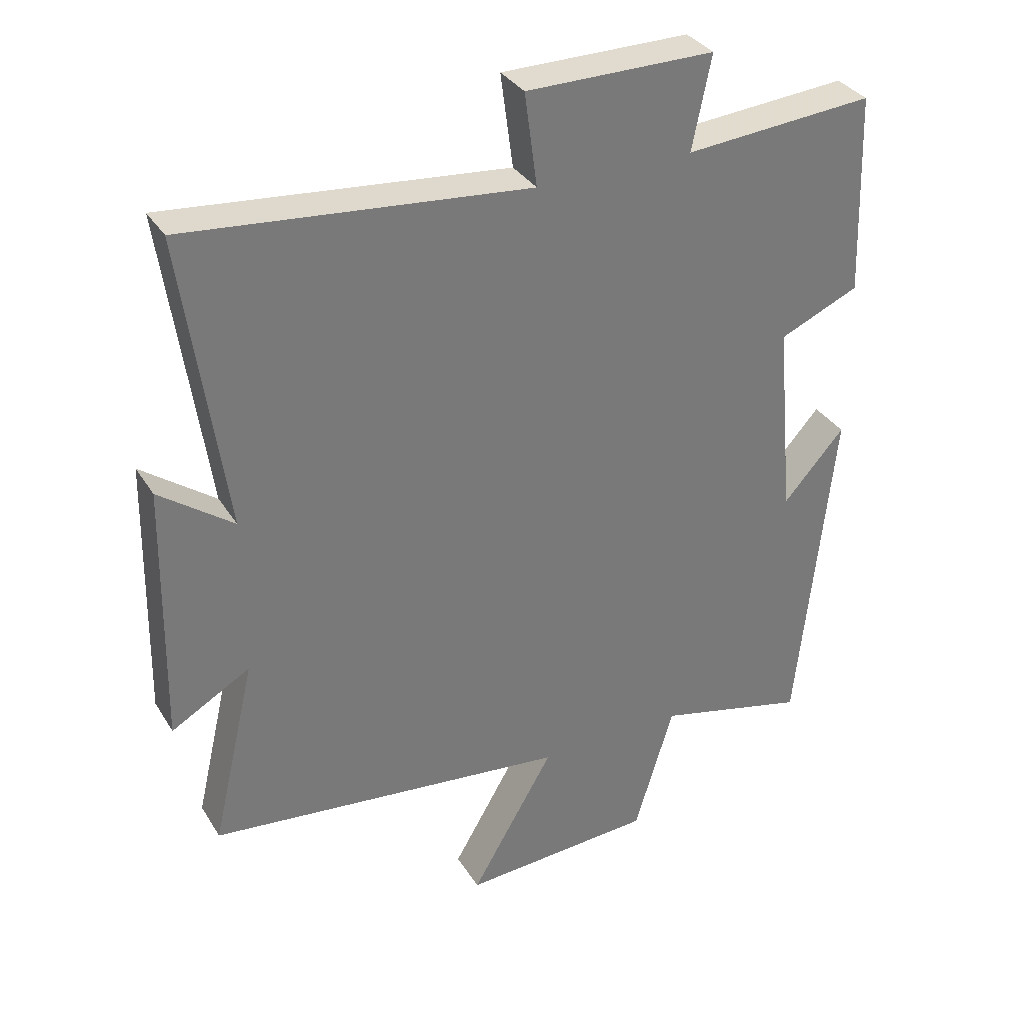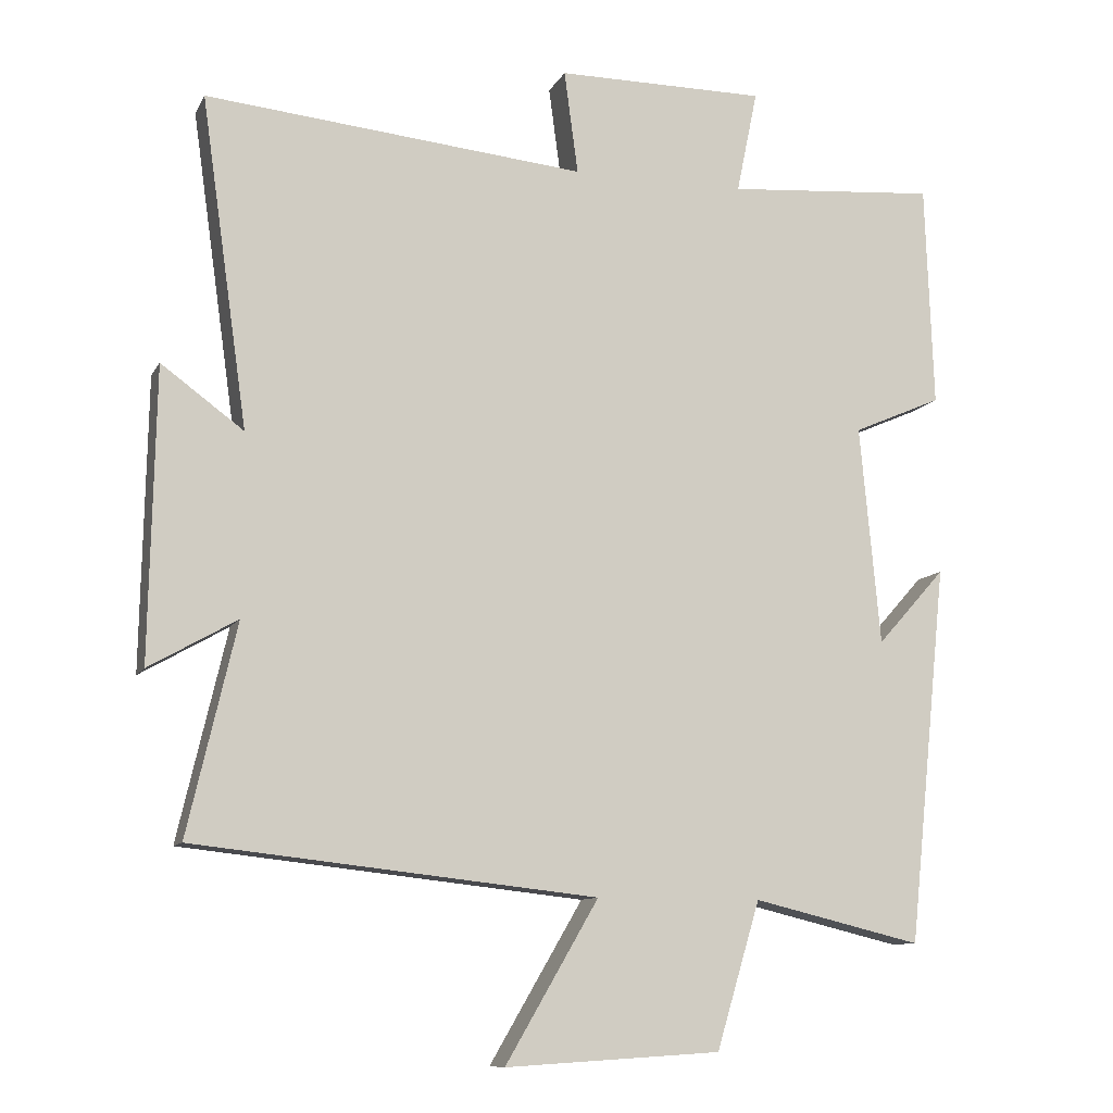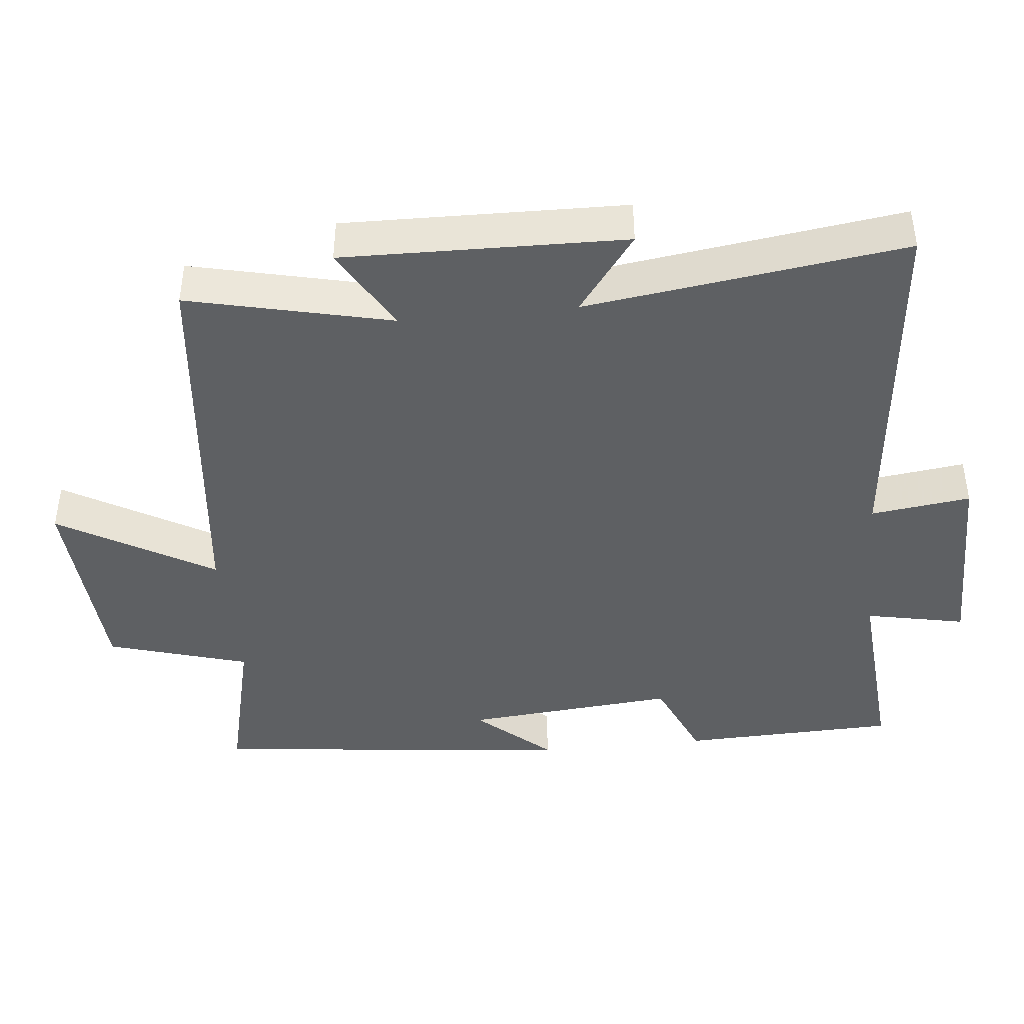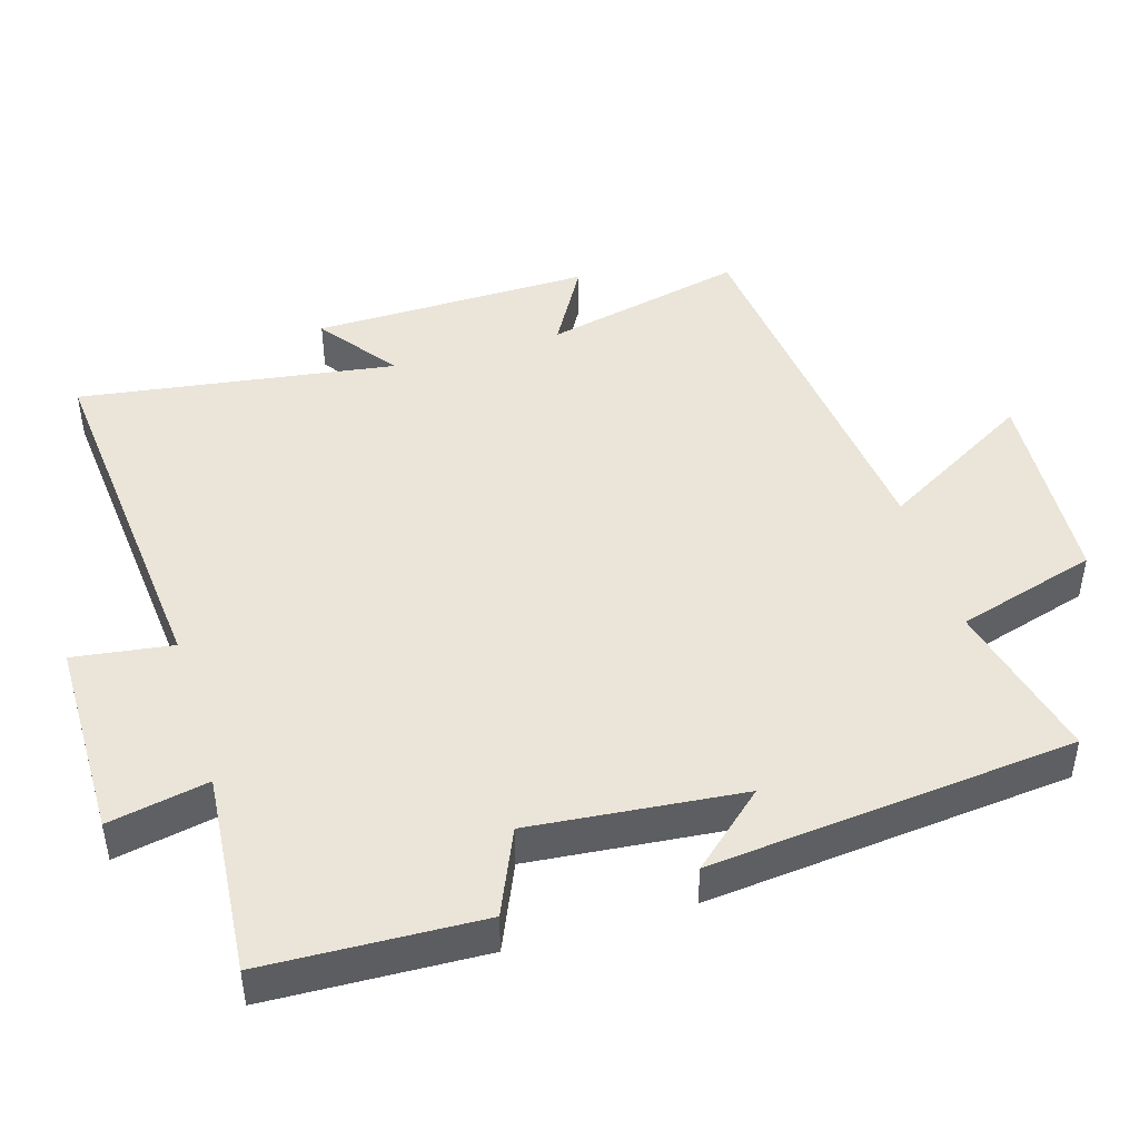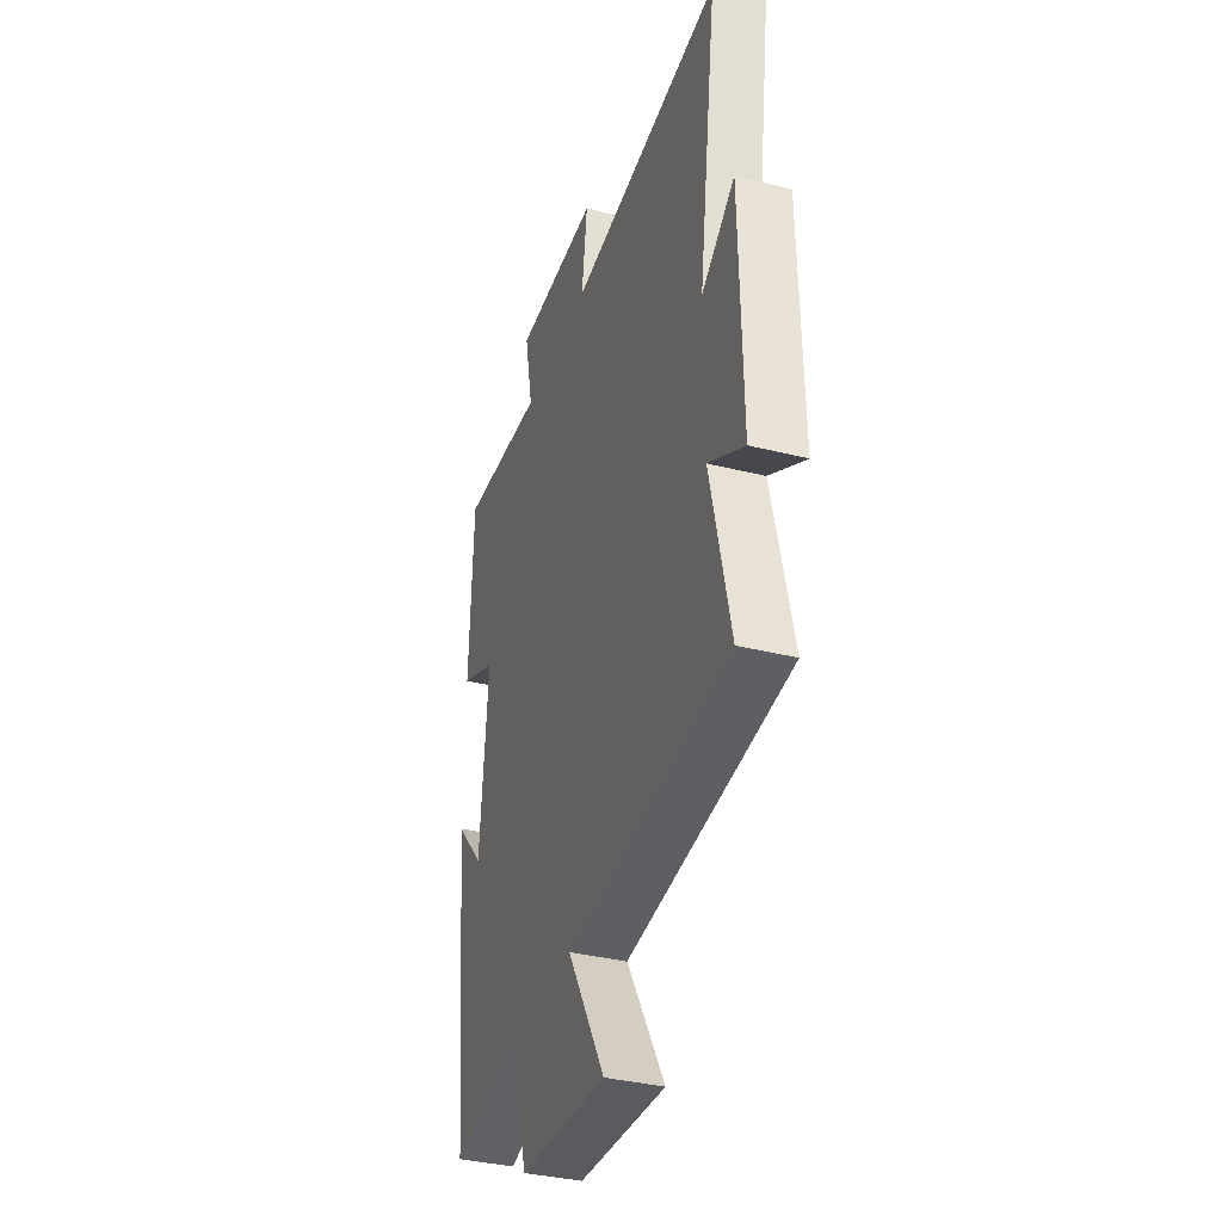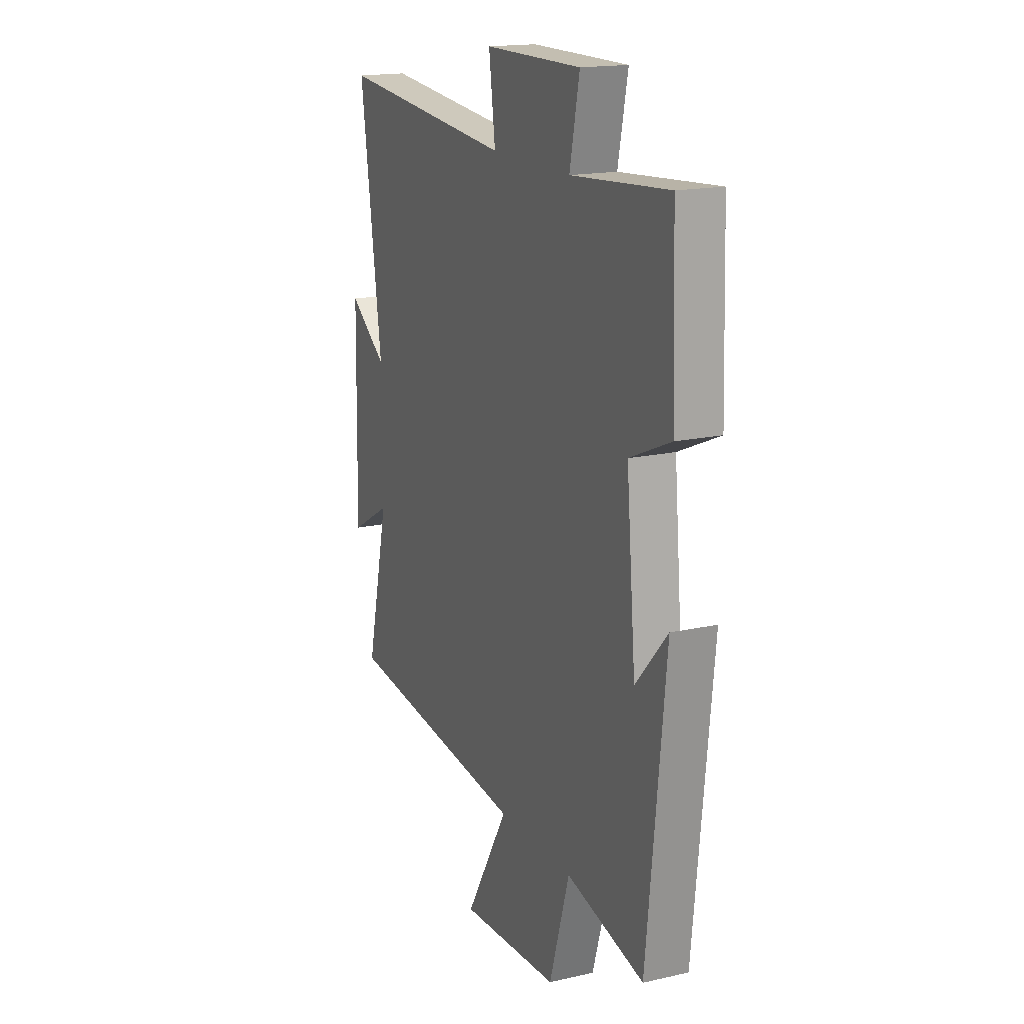
<metadata>
{"format":"obj","ext":"obj","renderer":"f3d","projection":"perspective","resolution":1024,"background":"white","views":[{"elev":33.7,"azim":-27.3,"up":"+Z"},{"elev":-10.3,"azim":-18.0,"up":"+Z"},{"elev":-42.3,"azim":-84.2,"up":"+Y"},{"elev":45.4,"azim":73.4,"up":"+Y"},{"elev":-36.0,"azim":-108.2,"up":"+Z"},{"elev":17.2,"azim":65.7,"up":"+Z"}]}
</metadata>
<code>
v -0.567 0.07 -0.439
v -0.5 0.07 -0.151
v -0.621 0.07 -0.22
v -0.613 0.07 0.18
v -0.5 0.07 0.097
v -0.564 0.07 0.55
v -0.041 0.07 0.5
v -0.06 0.07 0.642
v 0.228 0.07 0.642
v 0.199 0.07 0.5
v 0.489 0.07 0.523
v 0.5 0.07 0.215
v 0.378 0.07 0.162
v 0.406 0.07 -0.14
v 0.5 0.07 -0.035
v 0.446 0.07 -0.556
v 0.214 0.07 -0.5
v 0.154 0.07 -0.701
v -0.142 0.07 -0.719
v -0.014 0.07 -0.5
v -0.567 0 -0.439
v -0.5 0 -0.151
v -0.621 0 -0.22
v -0.613 0 0.18
v -0.5 0 0.097
v -0.564 0 0.55
v -0.041 0 0.5
v -0.06 0 0.642
v 0.228 0 0.642
v 0.199 0 0.5
v 0.489 0 0.523
v 0.5 0 0.215
v 0.378 0 0.162
v 0.406 0 -0.14
v 0.5 0 -0.035
v 0.446 0 -0.556
v 0.214 0 -0.5
v 0.154 0 -0.701
v -0.142 0 -0.719
v -0.014 0 -0.5
f 17 18 19 20
f 17 20 1 2
f 14 15 16 17
f 13 14 17 2
f 12 13 2
f 11 12 2
f 10 11 2
f 7 8 9 10
f 7 10 2 3
f 5 6 7
f 5 7 3
f 3 4 5
f 40 39 38 37
f 22 21 40 37
f 37 36 35 34
f 22 37 34 33
f 22 33 32
f 22 32 31
f 22 31 30
f 30 29 28 27
f 23 22 30 27
f 27 26 25
f 23 27 25
f 25 24 23
f 1 21 22 2
f 2 22 23 3
f 3 23 24 4
f 4 24 25 5
f 5 25 26 6
f 6 26 27 7
f 7 27 28 8
f 8 28 29 9
f 9 29 30 10
f 10 30 31 11
f 11 31 32 12
f 12 32 33 13
f 13 33 34 14
f 14 34 35 15
f 15 35 36 16
f 16 36 37 17
f 17 37 38 18
f 18 38 39 19
f 19 39 40 20
f 20 40 21 1

</code>
